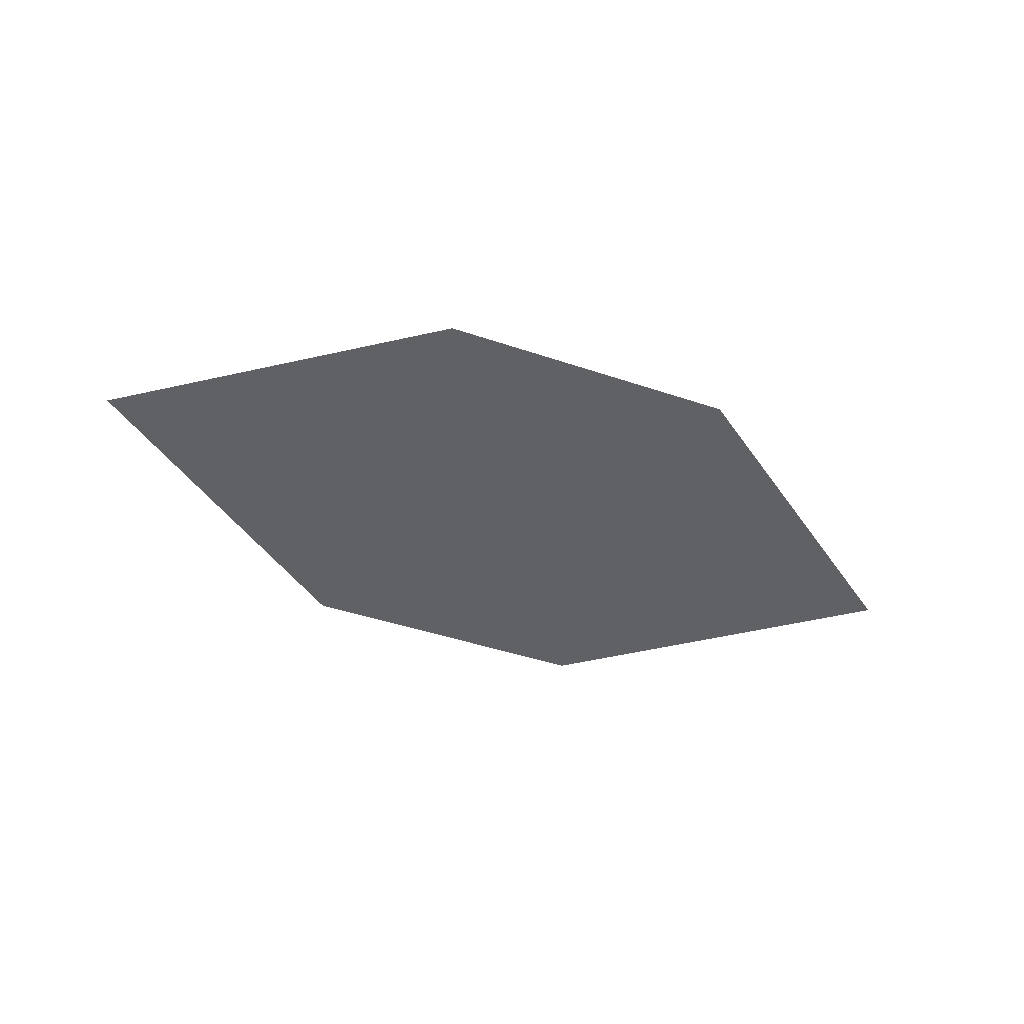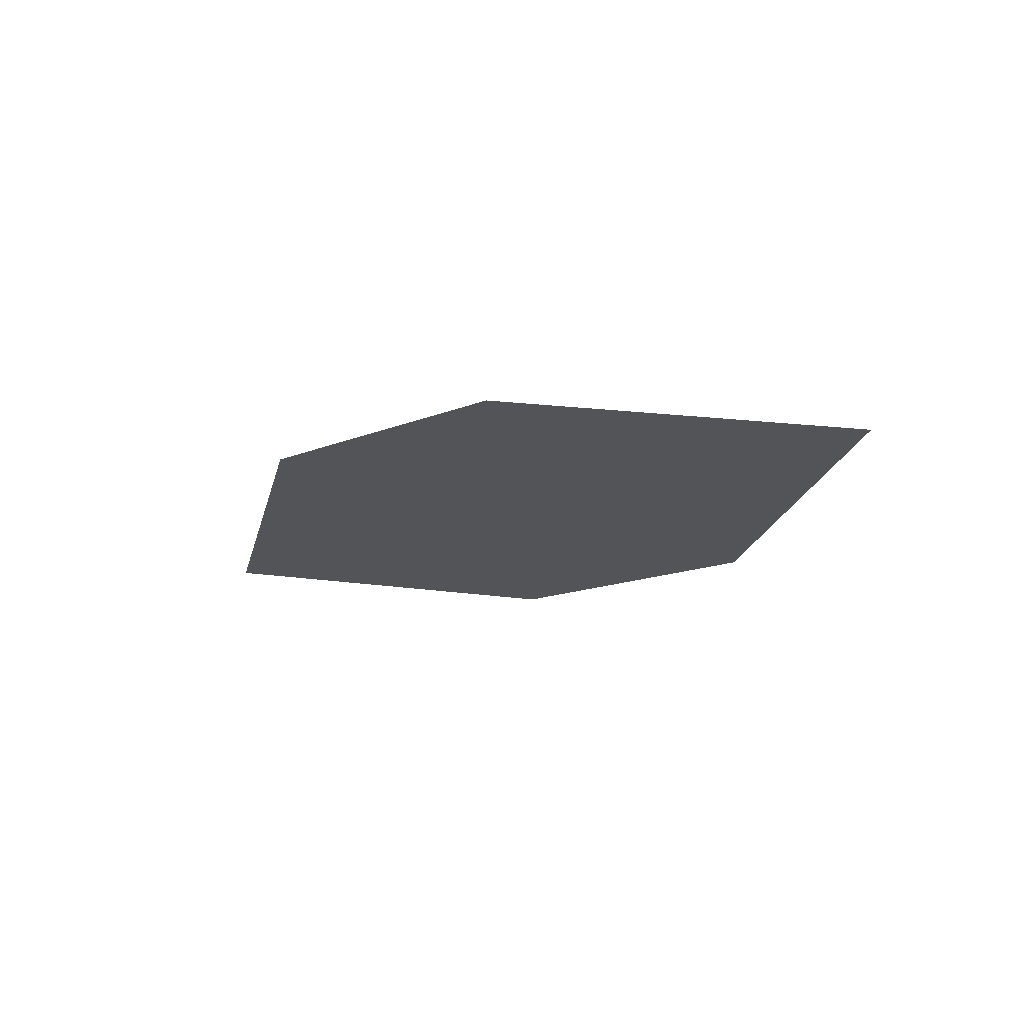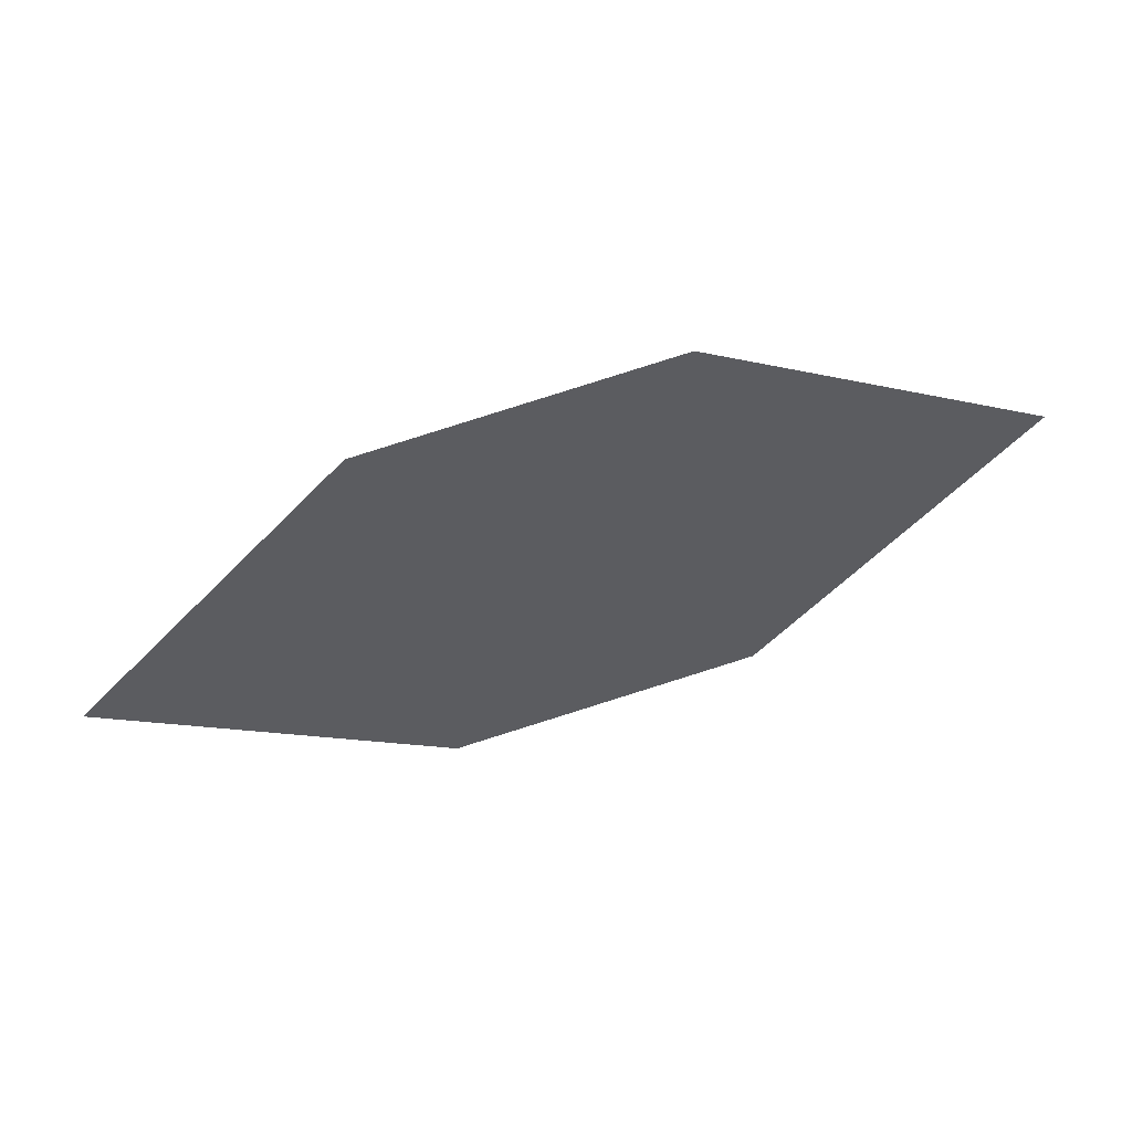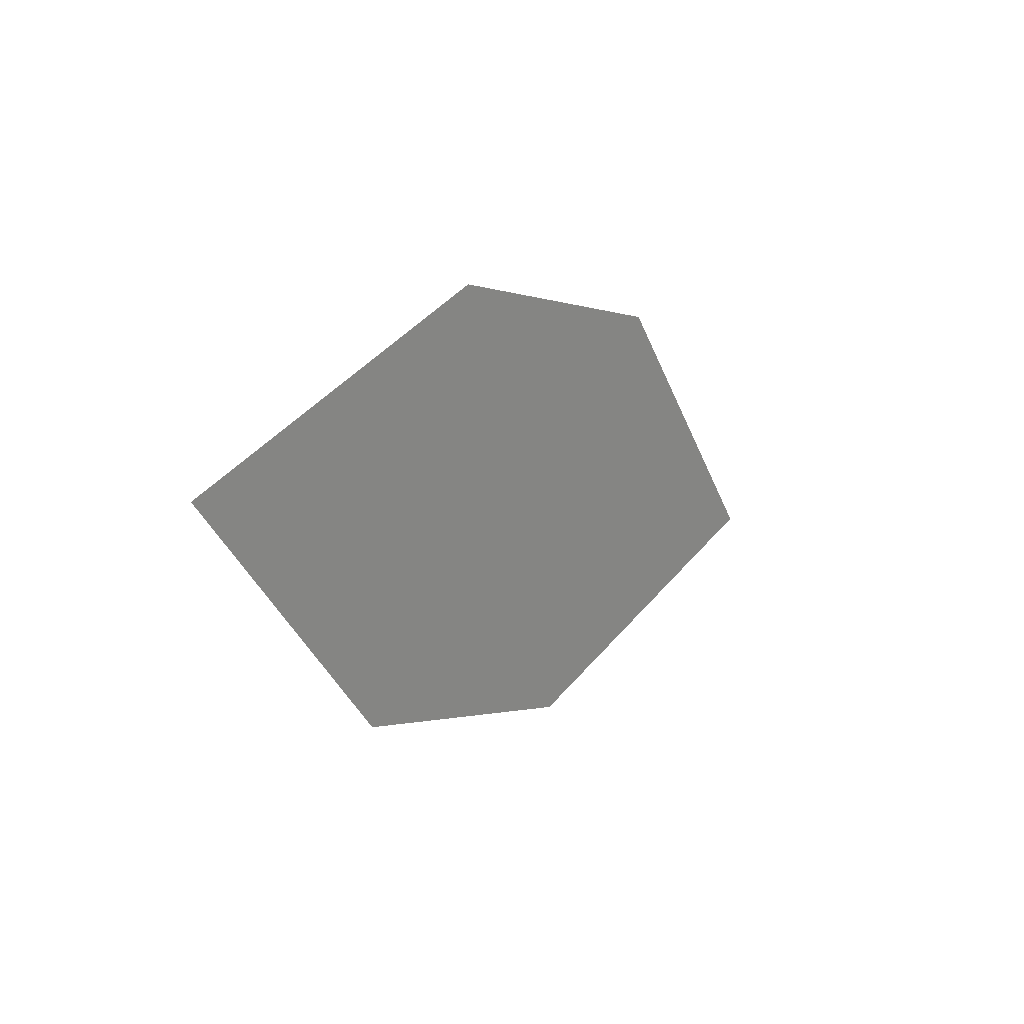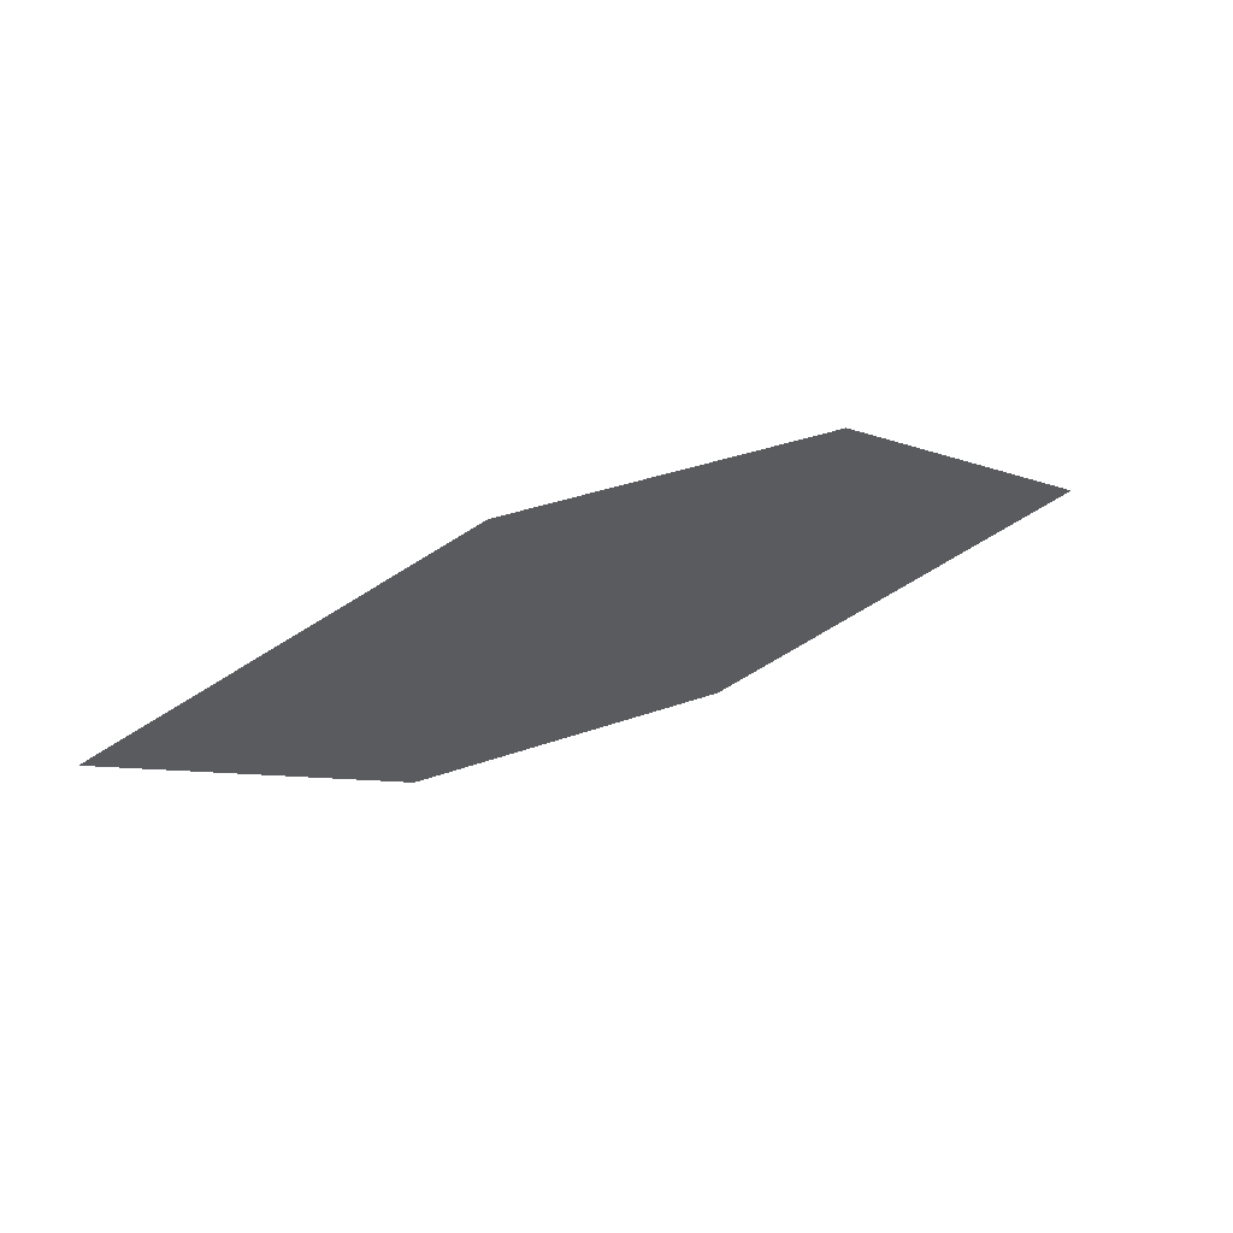
<metadata>
{"format":"obj","ext":"obj","renderer":"f3d","projection":"perspective","resolution":1024,"background":"white","views":[{"elev":-37.6,"azim":149.8,"up":"+Z"},{"elev":-17.9,"azim":-146.7,"up":"+Z"},{"elev":57.8,"azim":162.7,"up":"+Y"},{"elev":8.8,"azim":-56.8,"up":"+Y"},{"elev":53.5,"azim":-26.8,"up":"+Y"}]}
</metadata>
<code>
o leaves.117
v -0.1733 -0.2212 1.25
v -0.2084 -0.1885 1.253
v -0.29 -0.2043 1.246
v -0.2159 -0.2427 1.244
v -0.2549 -0.237 1.242
v -0.2473 -0.1829 1.252
f 1 2 6 3
f 1 3 5 4

</code>
